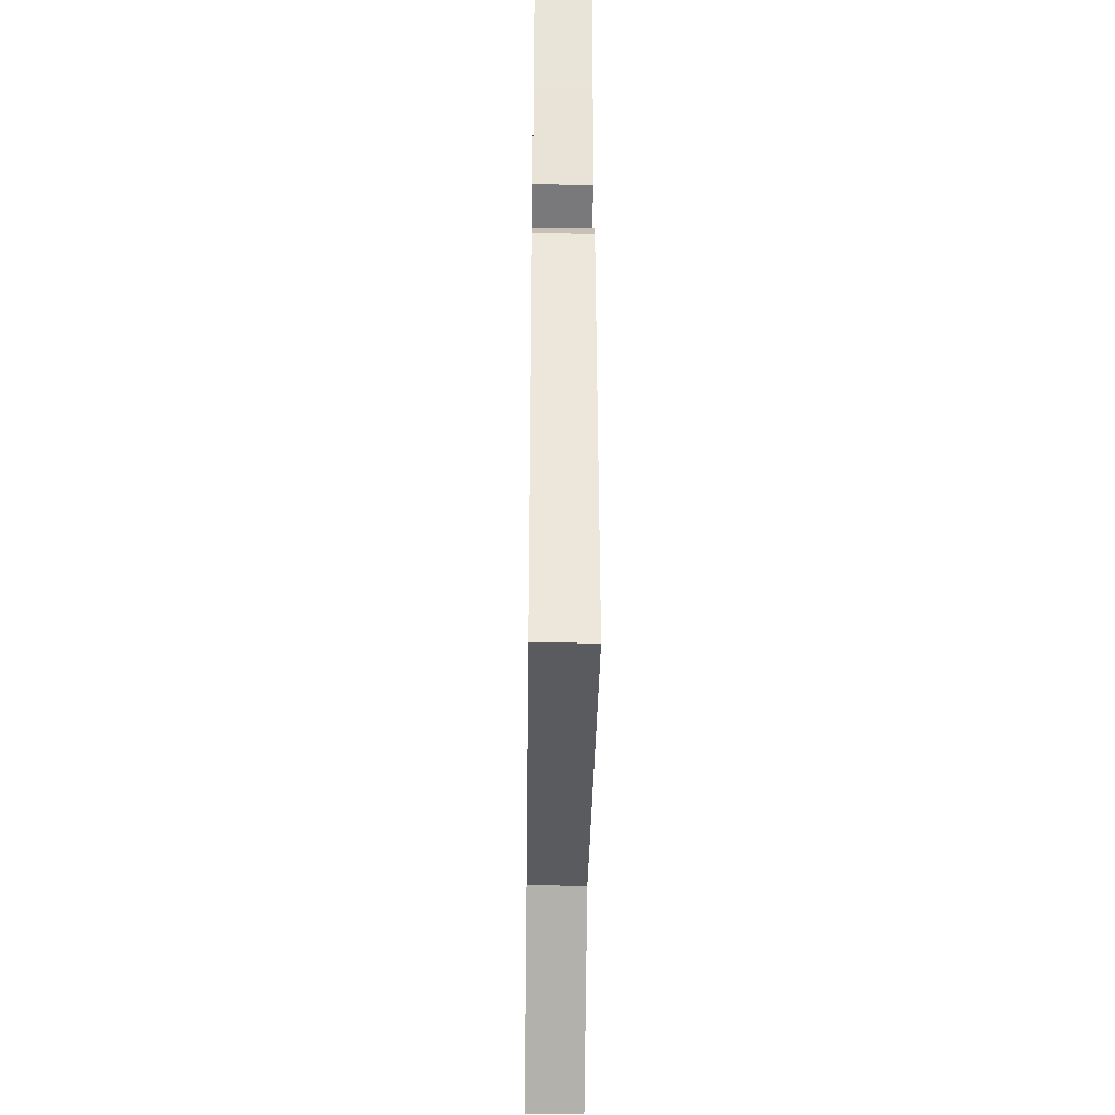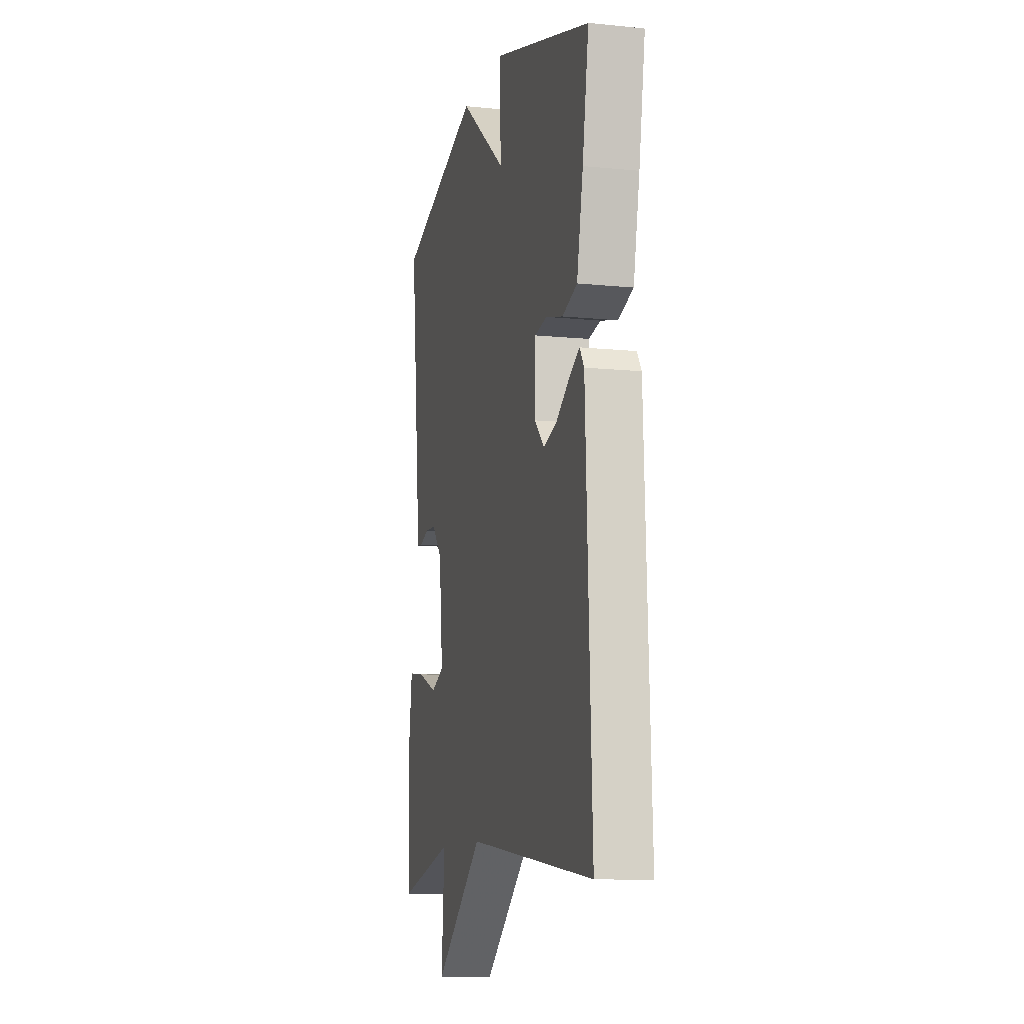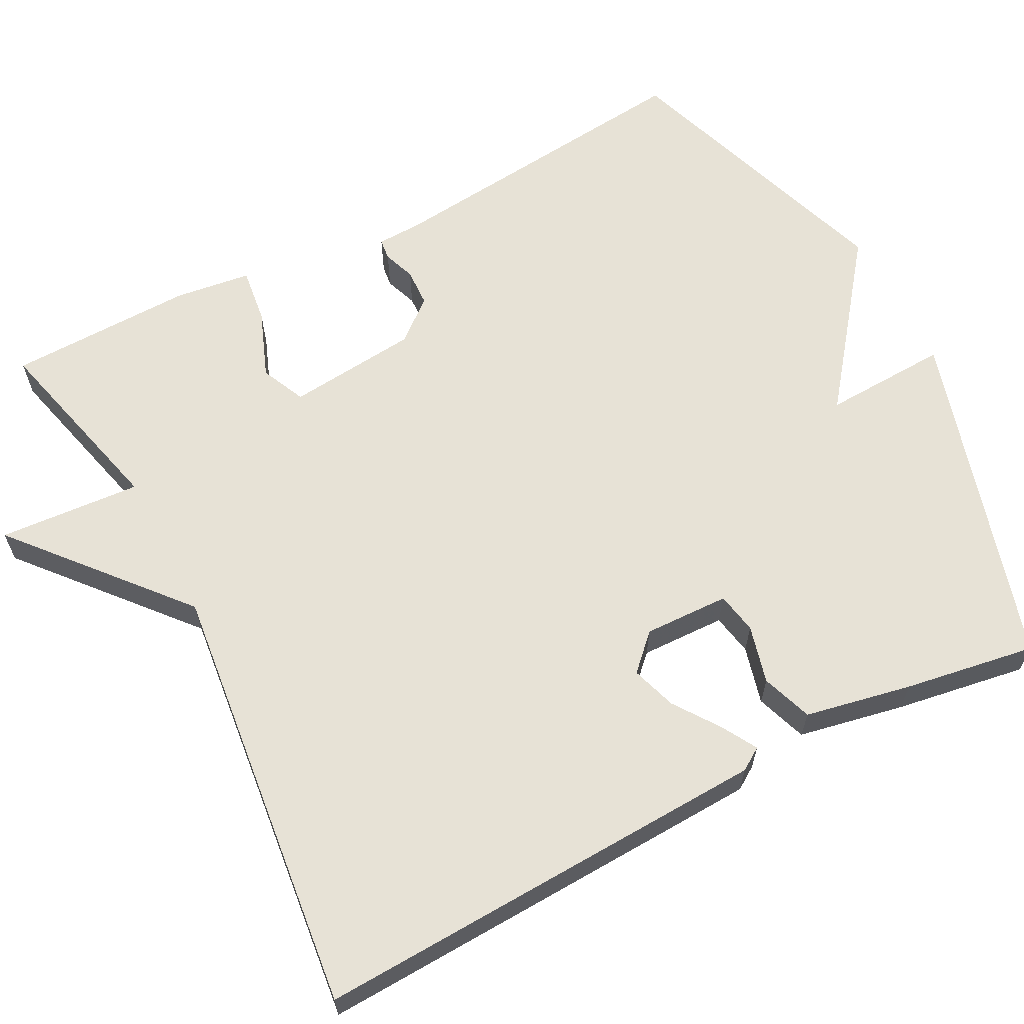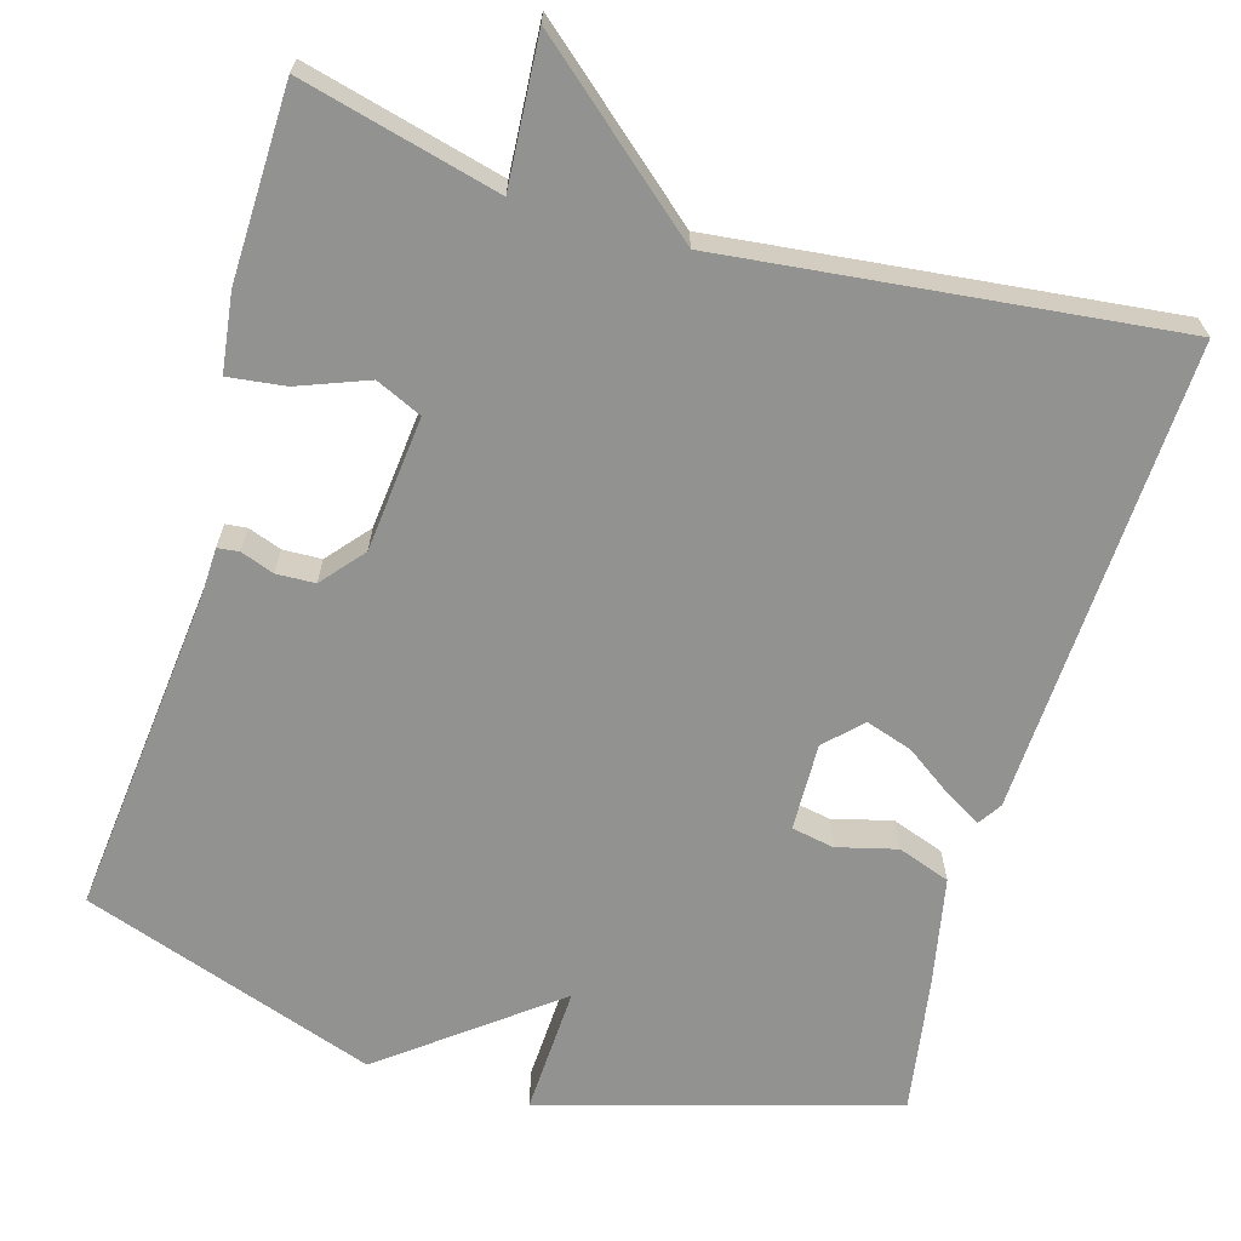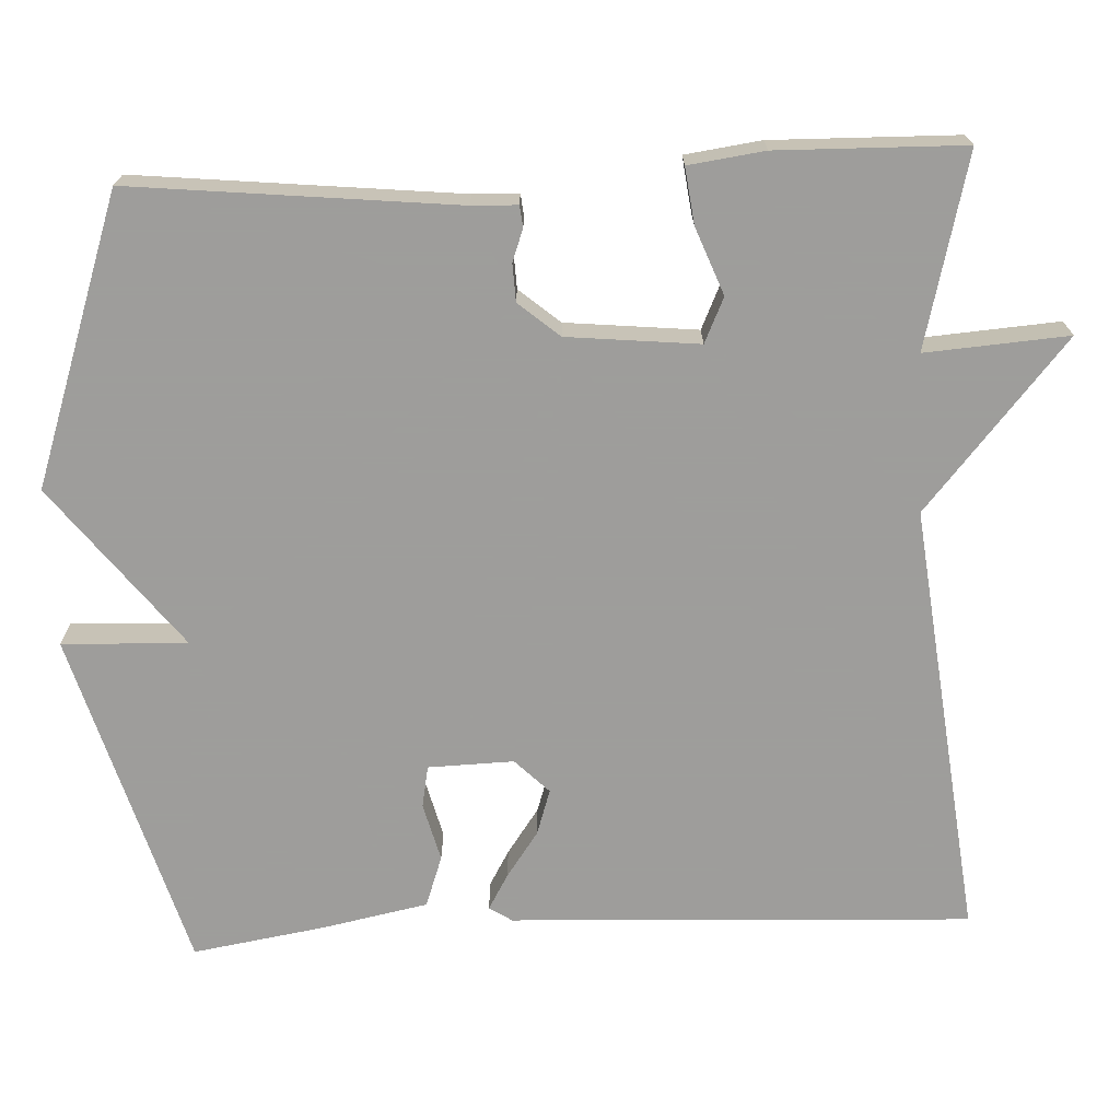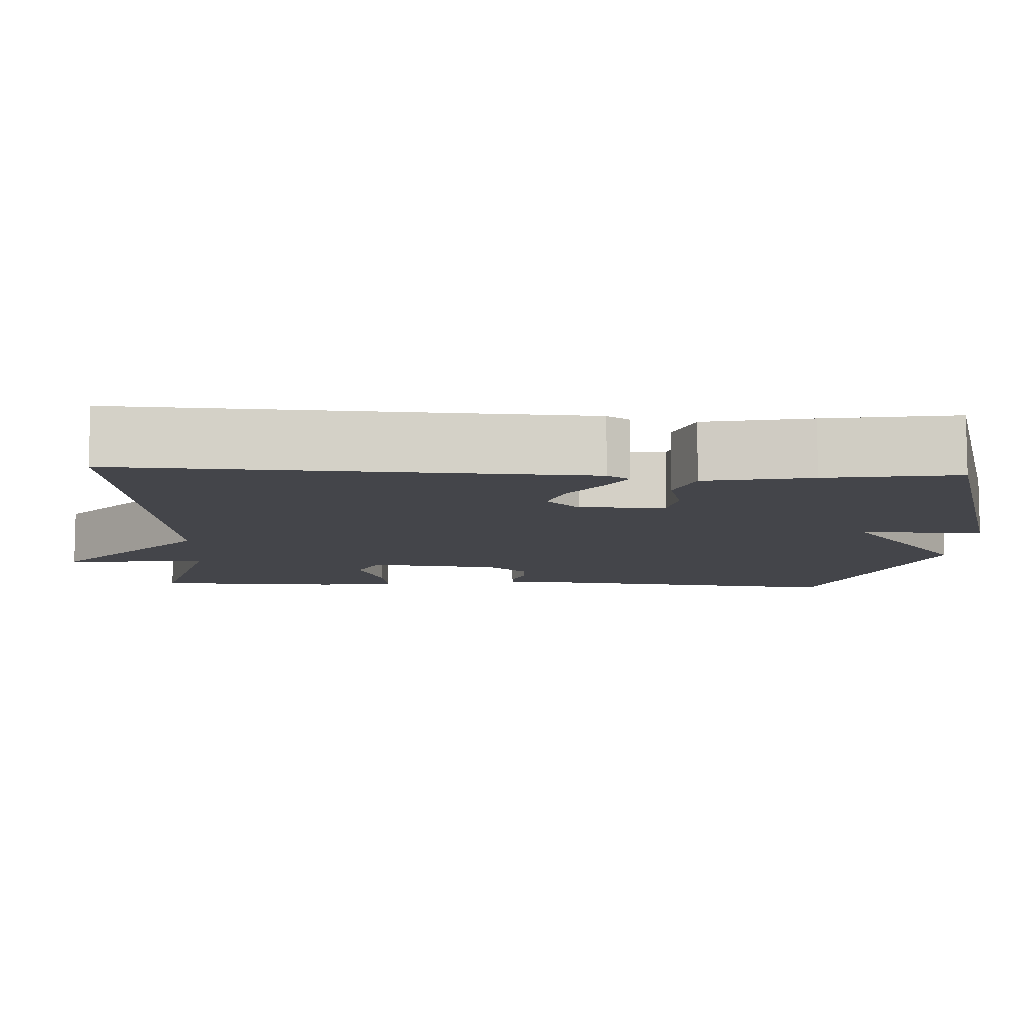
<metadata>
{"format":"obj","ext":"obj","renderer":"f3d","projection":"perspective","resolution":1024,"background":"white","views":[{"elev":-38.4,"azim":-90.8,"up":"+Z"},{"elev":-10.4,"azim":-104.3,"up":"+Z"},{"elev":63.1,"azim":-117.5,"up":"+Y"},{"elev":-66.3,"azim":163.7,"up":"+Y"},{"elev":-70.7,"azim":92.7,"up":"+Y"},{"elev":-9.3,"azim":-93.0,"up":"+Y"}]}
</metadata>
<code>
v -0.5 0.07 -0.5
v -0.474 0.07 0.087
v -0.455 0.07 0.116
v -0.41 0.07 0.09
v -0.352 0.07 0.049
v -0.294 0.07 0.03
v -0.251 0.07 0.073
v -0.254 0.07 0.182
v -0.307 0.07 0.192
v -0.381 0.07 0.173
v -0.446 0.07 0.196
v -0.473 0.07 0.332
v -0.5 0.07 0.5
v -0.066 0.07 0.626
v -0.073 0.07 0.466
v 0.134 0.07 0.626
v 0.5 0.07 0.5
v 0.457 0.07 0.087
v 0.455 0.07 0.029
v 0.428 0.07 0.026
v 0.387 0.07 0.041
v 0.339 0.07 0.039
v 0.295 0.07 -0.013
v 0.278 0.07 -0.181
v 0.335 0.07 -0.207
v 0.421 0.07 -0.174
v 0.492 0.07 -0.165
v 0.505 0.07 -0.262
v 0.5 0.07 -0.5
v 0.255 0.07 -0.438
v 0.268 0.07 -0.62
v 0.055 0.07 -0.438
v -0.5 0 -0.5
v -0.474 0 0.087
v -0.455 0 0.116
v -0.41 0 0.09
v -0.352 0 0.049
v -0.294 0 0.03
v -0.251 0 0.073
v -0.254 0 0.182
v -0.307 0 0.192
v -0.381 0 0.173
v -0.446 0 0.196
v -0.473 0 0.332
v -0.5 0 0.5
v -0.066 0 0.626
v -0.073 0 0.466
v 0.134 0 0.626
v 0.5 0 0.5
v 0.457 0 0.087
v 0.455 0 0.029
v 0.428 0 0.026
v 0.387 0 0.041
v 0.339 0 0.039
v 0.295 0 -0.013
v 0.278 0 -0.181
v 0.335 0 -0.207
v 0.421 0 -0.174
v 0.492 0 -0.165
v 0.505 0 -0.262
v 0.5 0 -0.5
v 0.255 0 -0.438
v 0.268 0 -0.62
v 0.055 0 -0.438
f 30 31 32
f 28 29 30
f 27 28 30
f 26 27 30
f 25 26 30
f 24 25 30 32
f 23 24 32 1
f 18 19 20 21
f 18 21 22
f 17 18 22
f 16 17 22
f 15 16 22
f 13 14 15
f 12 13 15
f 11 12 15
f 10 11 15
f 9 10 15
f 8 9 15
f 15 22 23
f 8 15 23
f 7 8 23
f 3 4 5
f 2 3 5
f 1 2 5
f 1 5 6
f 1 6 7 23
f 64 63 62
f 62 61 60
f 62 60 59
f 62 59 58
f 62 58 57
f 64 62 57 56
f 33 64 56 55
f 53 52 51 50
f 54 53 50
f 54 50 49
f 54 49 48
f 54 48 47
f 47 46 45
f 47 45 44
f 47 44 43
f 47 43 42
f 47 42 41
f 47 41 40
f 55 54 47
f 55 47 40
f 55 40 39
f 37 36 35
f 37 35 34
f 37 34 33
f 38 37 33
f 55 39 38 33
f 1 33 34 2
f 2 34 35 3
f 3 35 36 4
f 4 36 37 5
f 5 37 38 6
f 6 38 39 7
f 7 39 40 8
f 8 40 41 9
f 9 41 42 10
f 10 42 43 11
f 11 43 44 12
f 12 44 45 13
f 13 45 46 14
f 14 46 47 15
f 15 47 48 16
f 16 48 49 17
f 17 49 50 18
f 18 50 51 19
f 19 51 52 20
f 20 52 53 21
f 21 53 54 22
f 22 54 55 23
f 23 55 56 24
f 24 56 57 25
f 25 57 58 26
f 26 58 59 27
f 27 59 60 28
f 28 60 61 29
f 29 61 62 30
f 30 62 63 31
f 31 63 64 32
f 32 64 33 1

</code>
